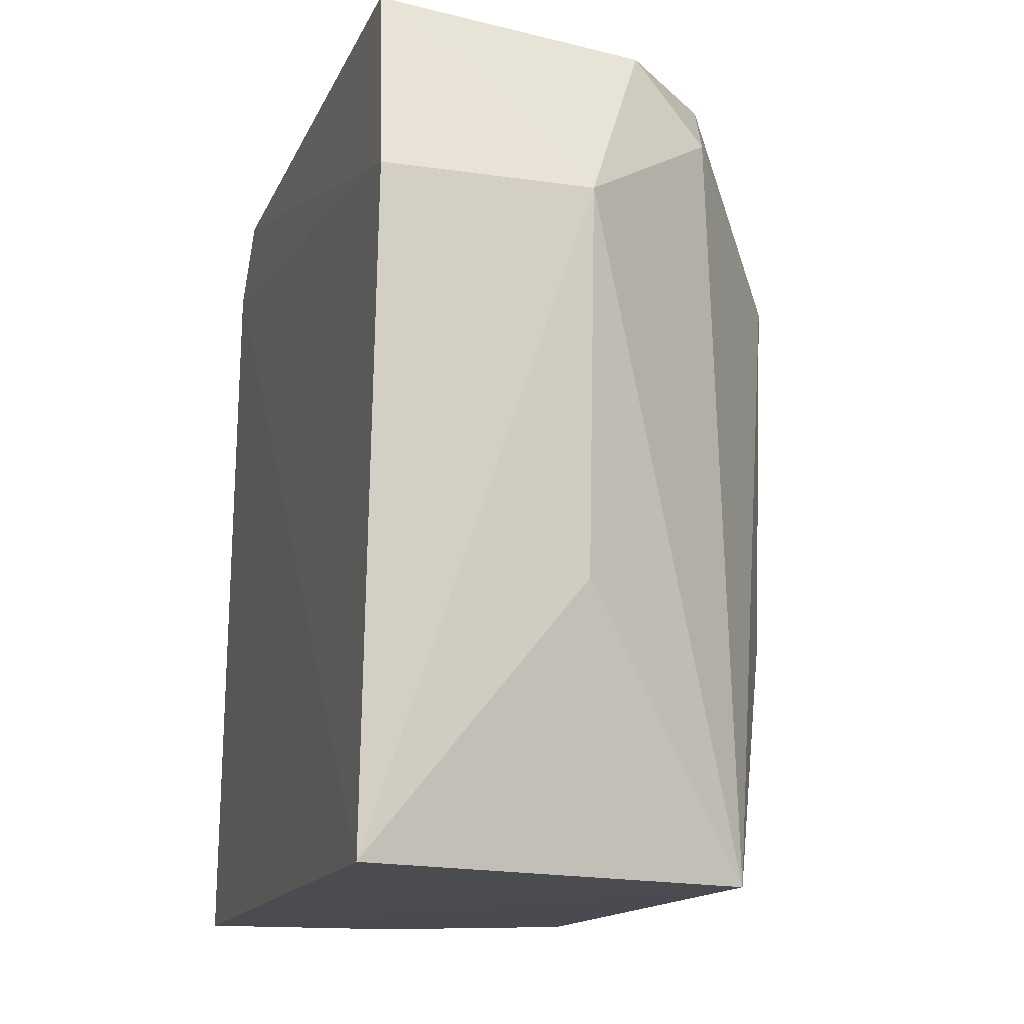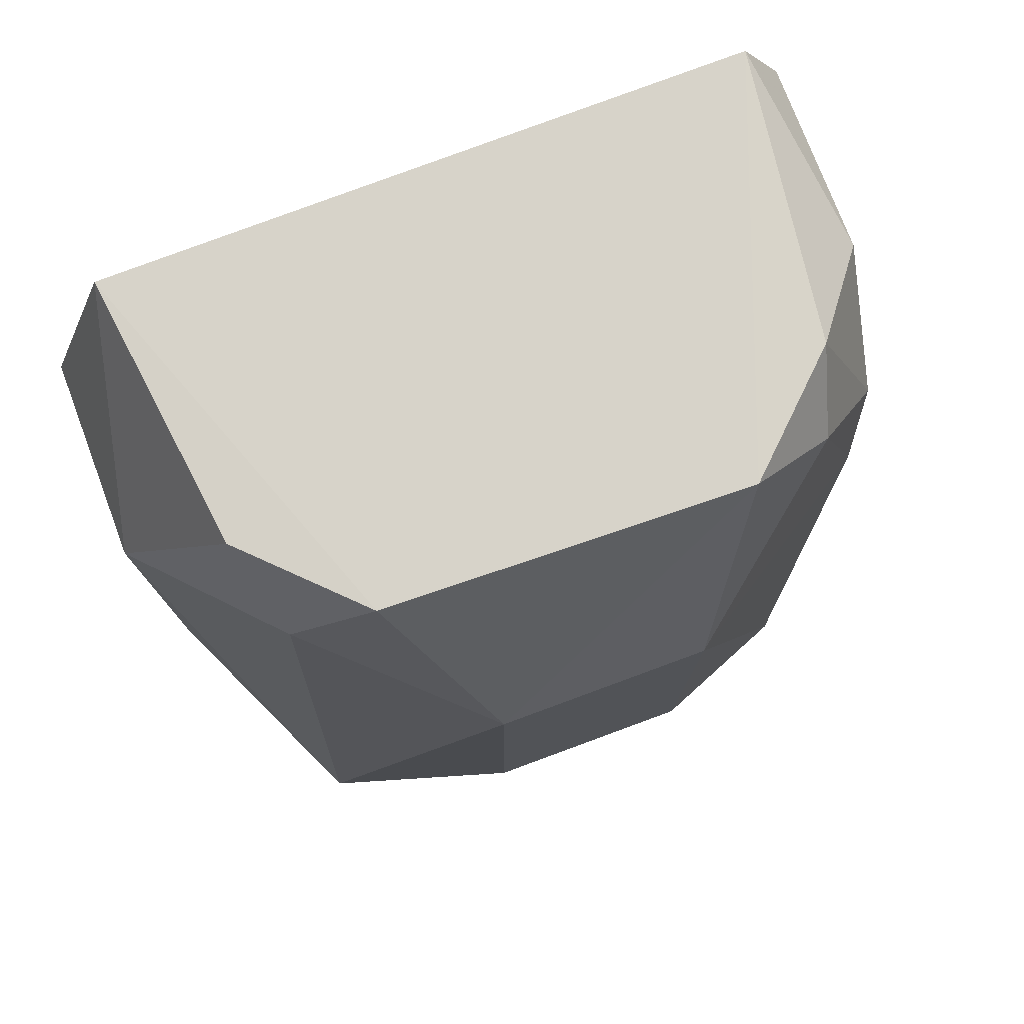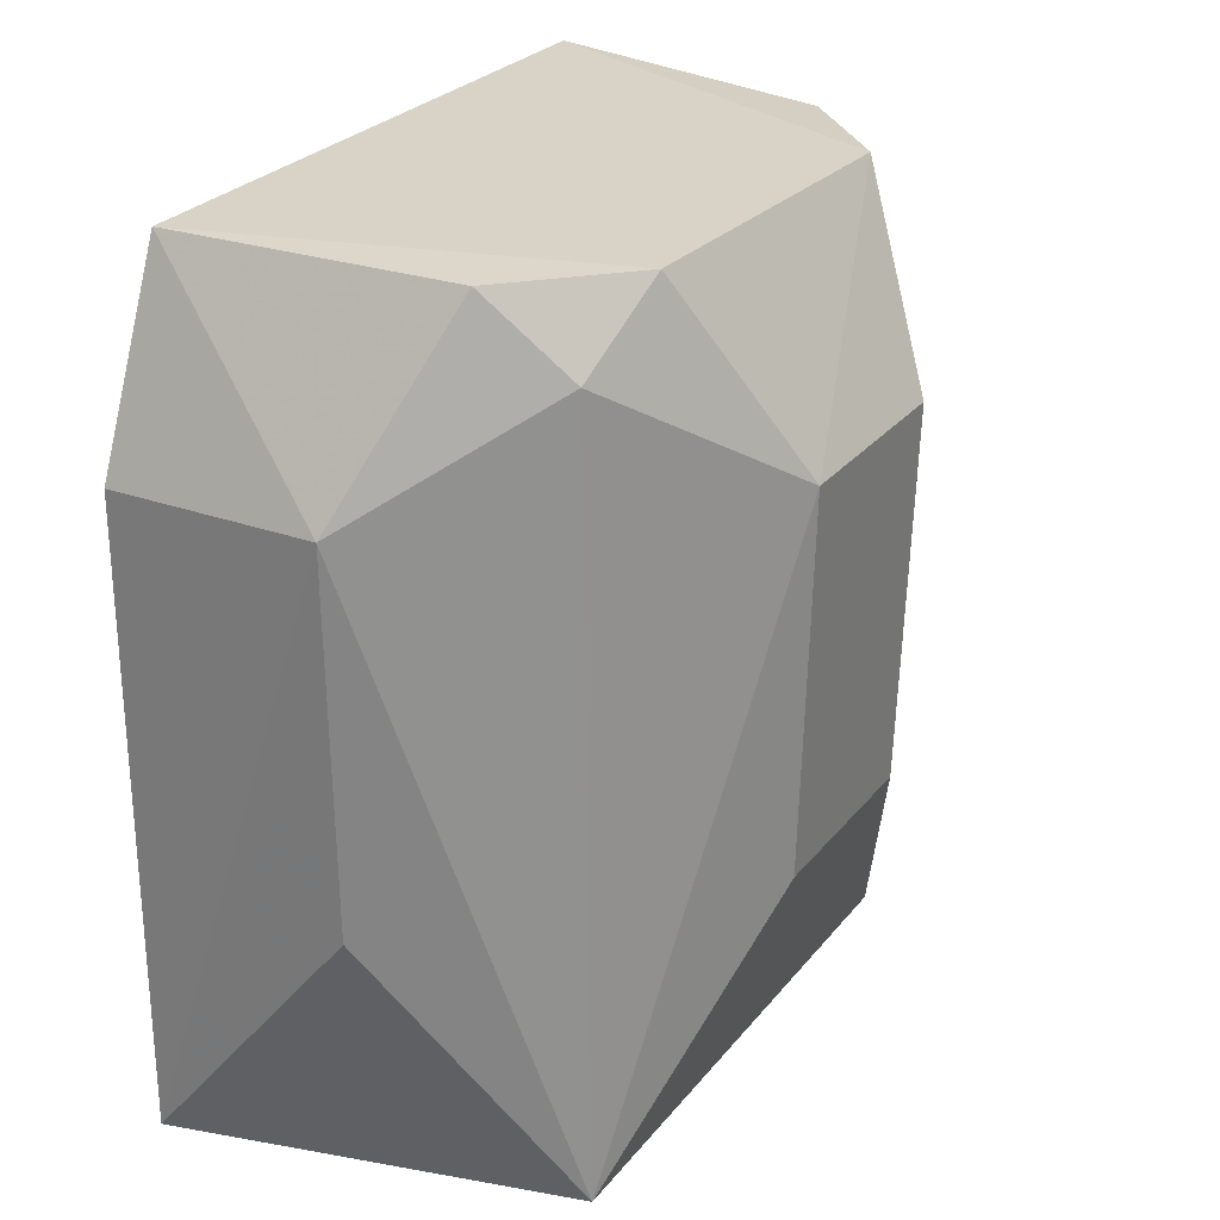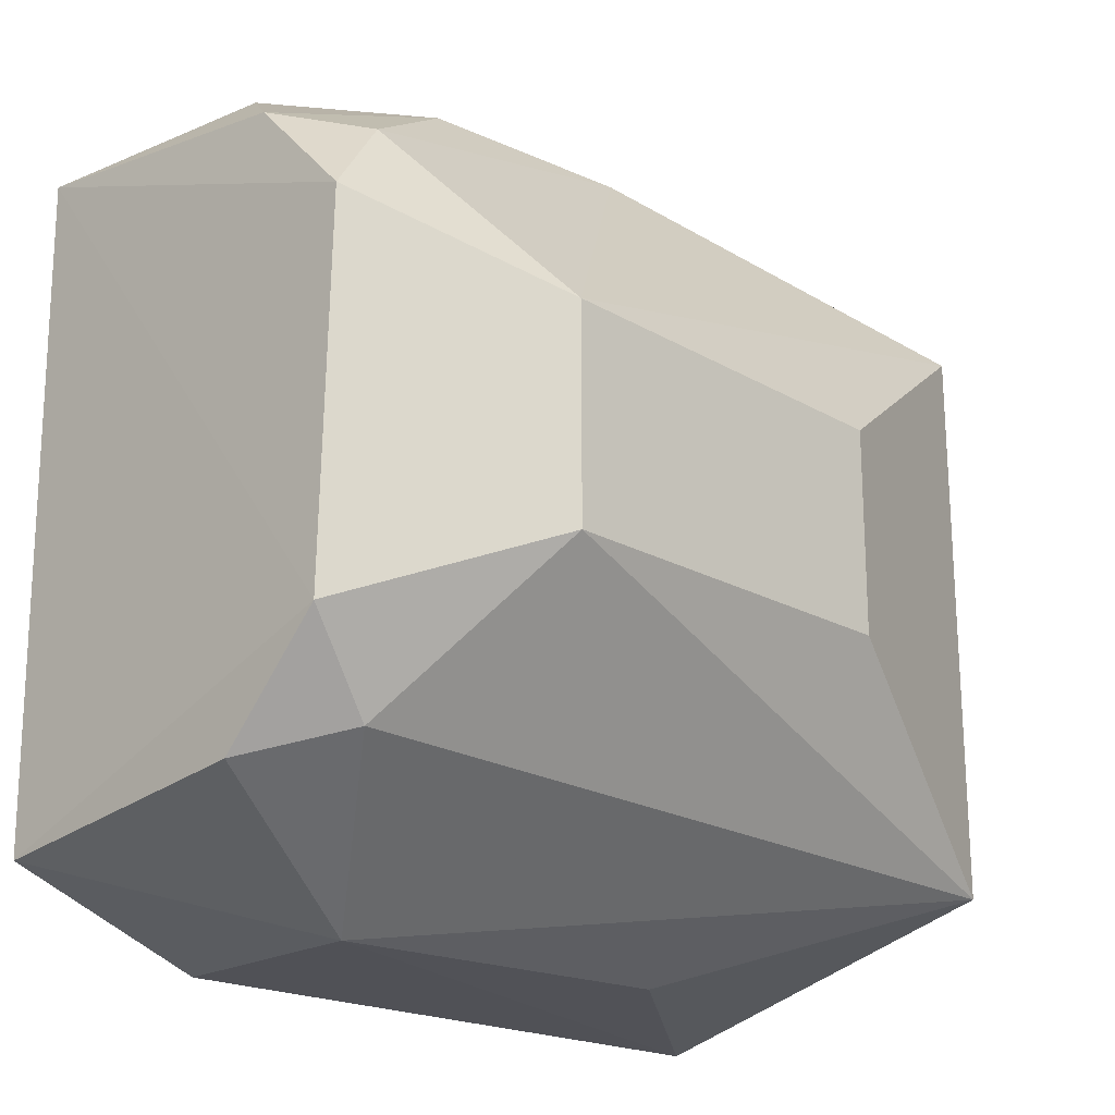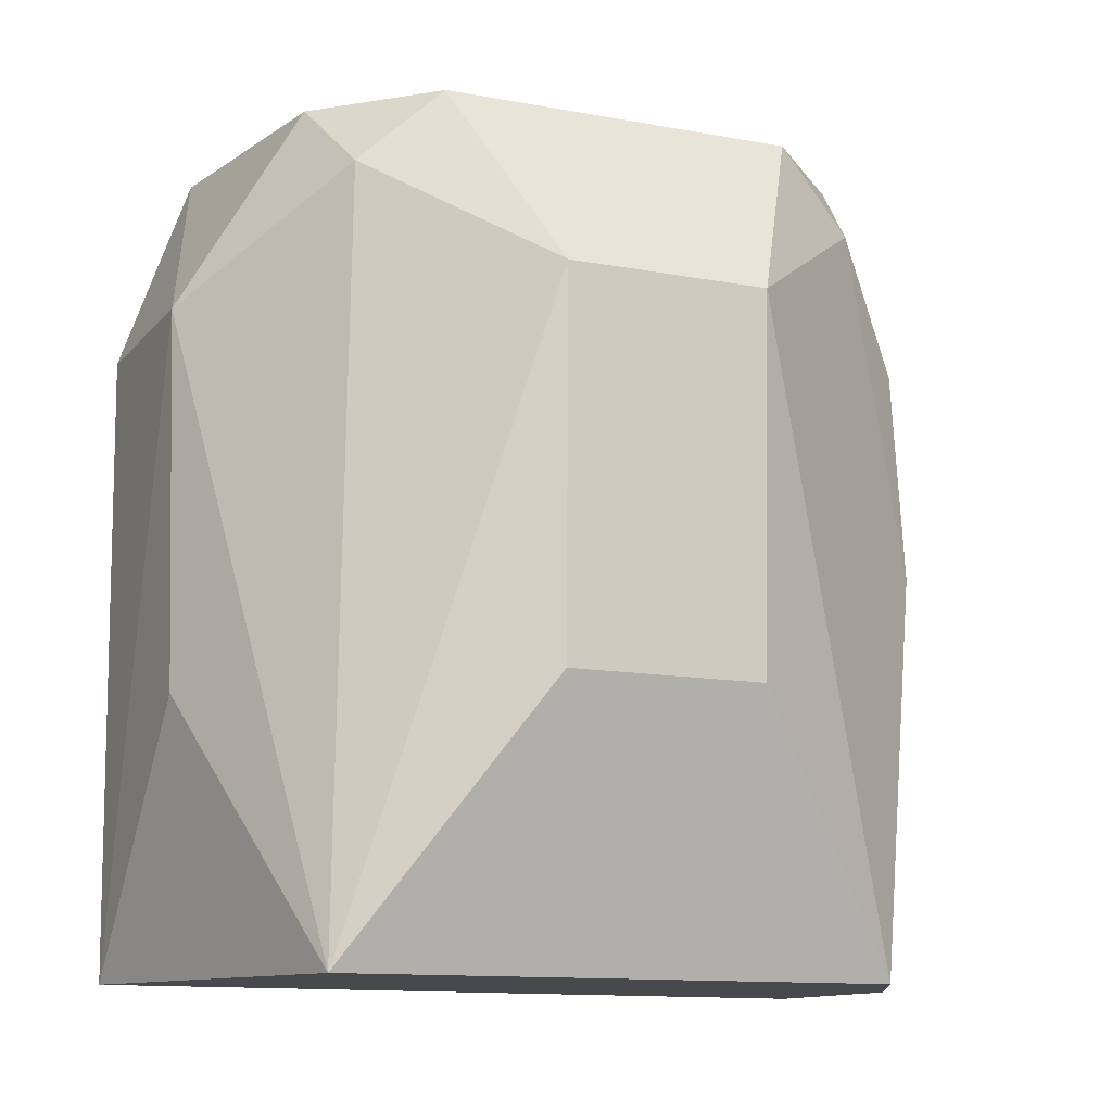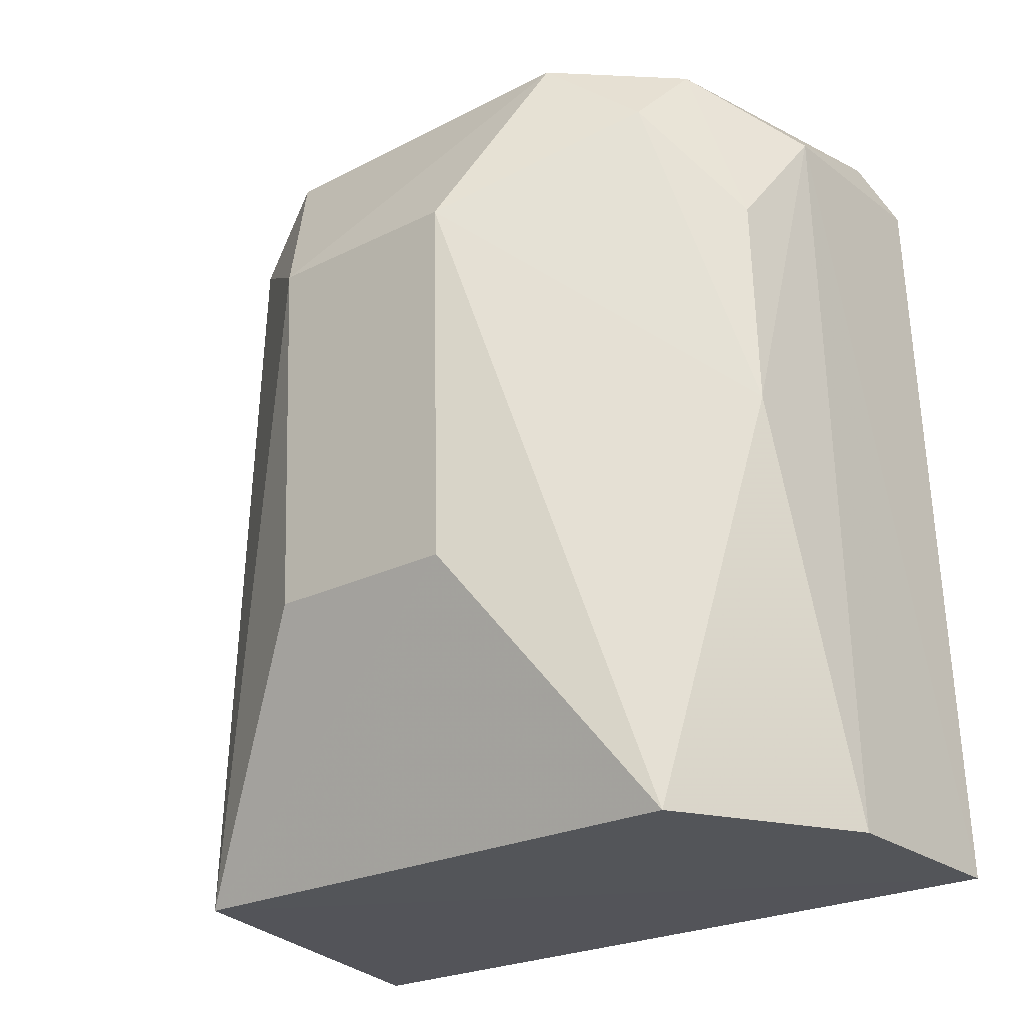
<metadata>
{"format":"obj","ext":"obj","renderer":"f3d","projection":"perspective","resolution":1024,"background":"white","views":[{"elev":-14.4,"azim":-16.7,"up":"+Z"},{"elev":74.4,"azim":69.5,"up":"+Z"},{"elev":26.3,"azim":29.6,"up":"+Z"},{"elev":-20.9,"azim":45.9,"up":"+Y"},{"elev":-12.4,"azim":65.5,"up":"+Z"},{"elev":-24.3,"azim":129.1,"up":"+Z"}]}
</metadata>
<code>
v 0.01211 -0.0452 0.4743
v 0.04385 -0.01175 0.4314
v 0.0346 0.01997 0.4961
v -0.01115 0.0416 0.4886
v -0.01262 -0.0442 0.4015
v 0.01192 0.04449 0.4012
v -0.01002 -0.0374 0.4975
v 0.03347 -0.02144 0.4961
v 0.03257 -0.03257 0.4011
v 0.03257 0.03257 0.4011
v 0.02344 0.0406 0.4738
v -0.0118 0.04451 0.4012
v -0.01066 0.03663 0.4979
v -0.01152 -0.04526 0.4744
v 0.0452 -0.01211 0.4743
v 0.02144 -0.03347 0.4961
v 0.01175 -0.04385 0.4314
v 0.0439 0.01134 0.4314
v 0.01116 0.04163 0.4885
v 0.02411 0.04176 0.4488
v 0.03063 -0.03063 0.4875
v 0.04526 0.01152 0.4744
v 0.02281 0.03242 0.4961
v 0.03057 0.03057 0.4879
f 12 5 4
f 12 9 5
f 12 10 9
f 12 6 10
f 13 8 3
f 13 7 8
f 14 5 1
f 14 1 7
f 14 4 5
f 14 13 4
f 14 7 13
f 15 3 8
f 15 9 2
f 16 8 7
f 16 7 1
f 17 9 1
f 17 1 5
f 17 5 9
f 18 2 9
f 18 9 10
f 19 4 13
f 19 12 4
f 19 6 12
f 20 10 6
f 20 19 11
f 20 6 19
f 21 15 8
f 21 1 9
f 21 9 15
f 21 16 1
f 21 8 16
f 22 3 15
f 22 15 2
f 22 2 18
f 22 18 10
f 22 10 20
f 23 19 13
f 23 13 3
f 23 11 19
f 24 3 22
f 24 23 3
f 24 11 23
f 24 22 20
f 24 20 11

</code>
